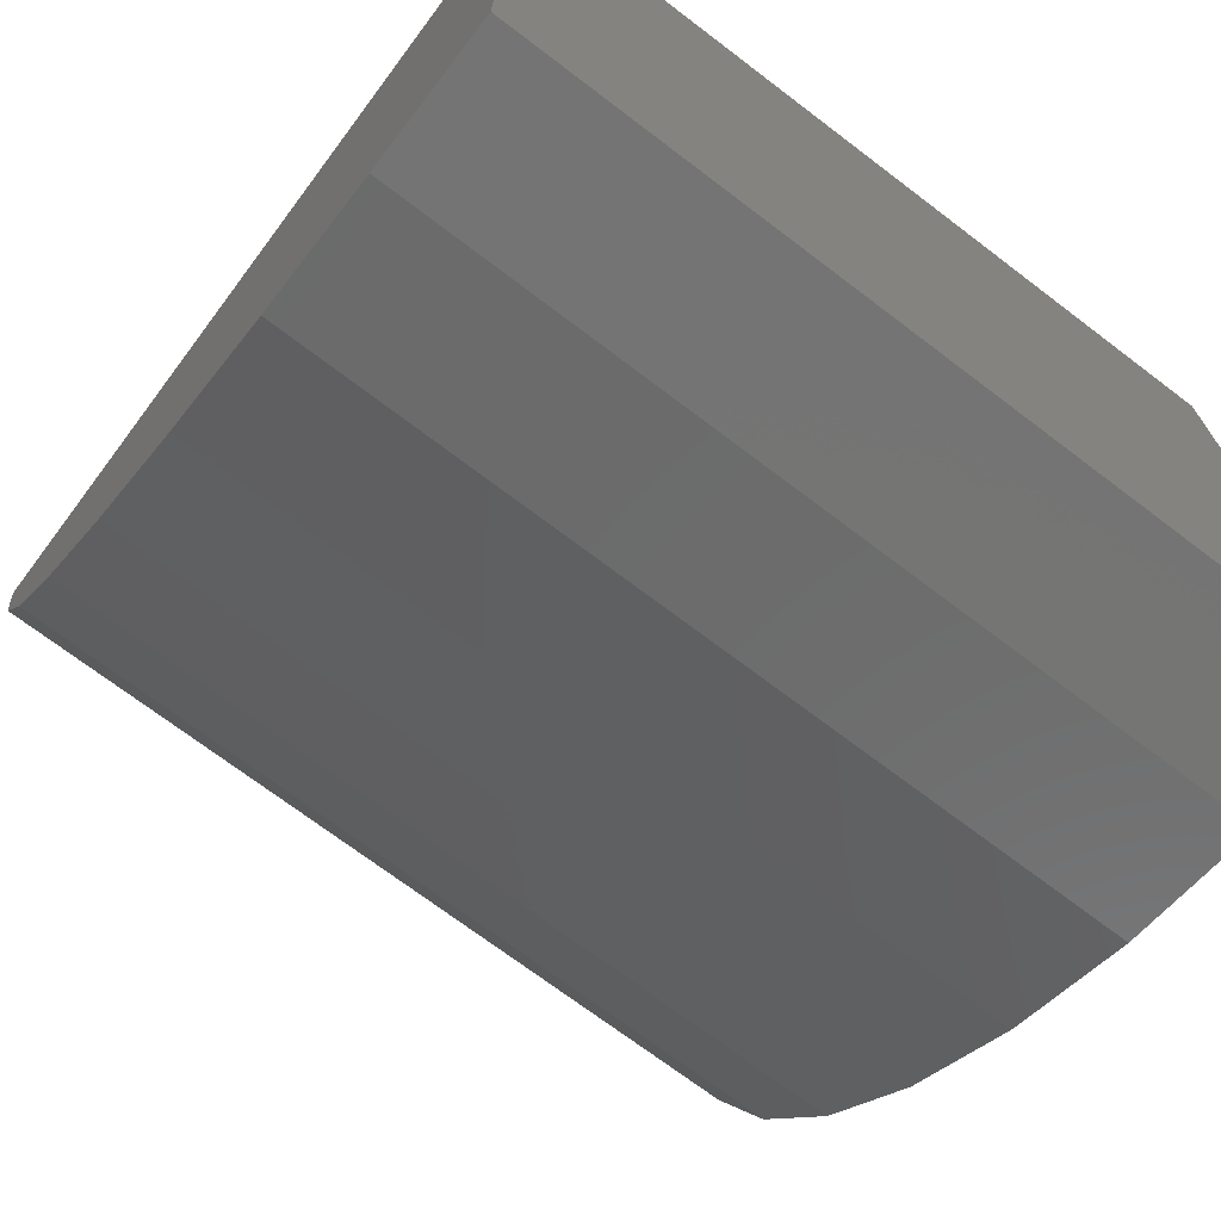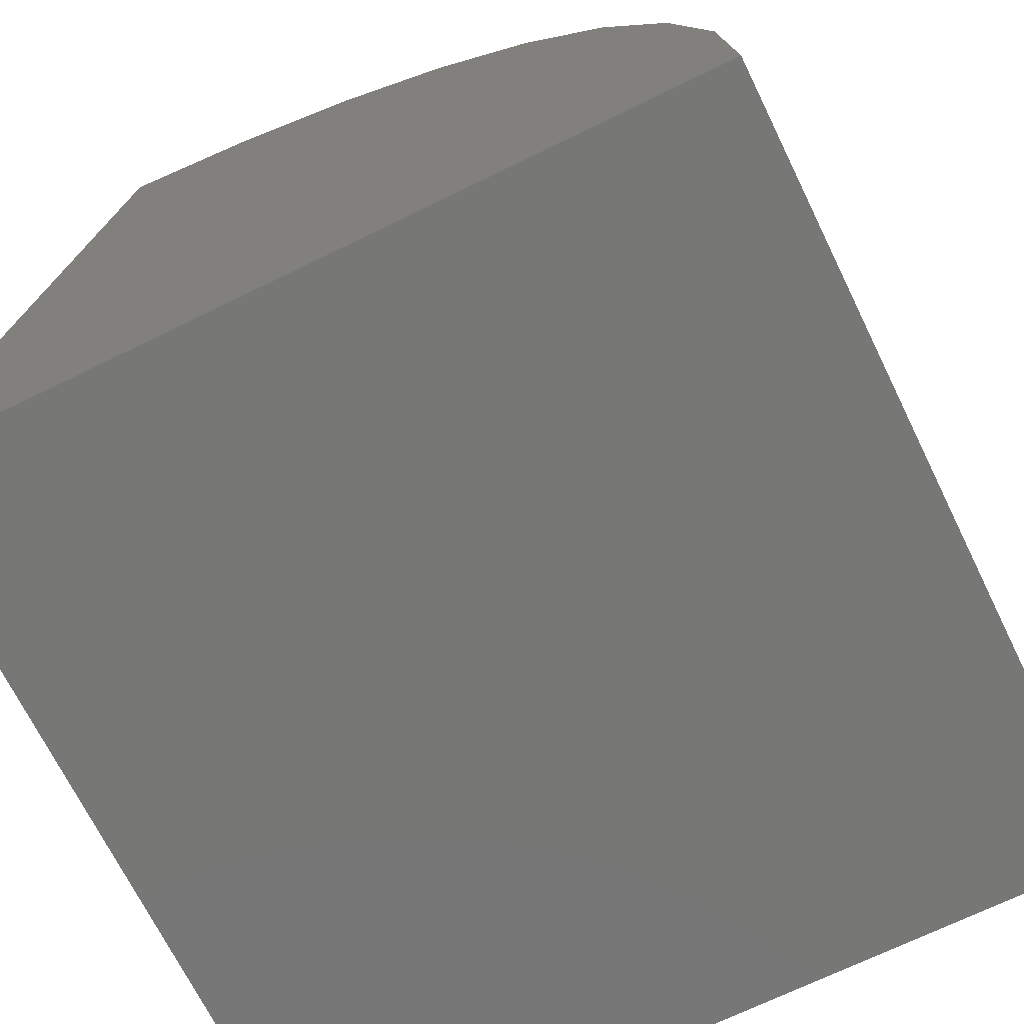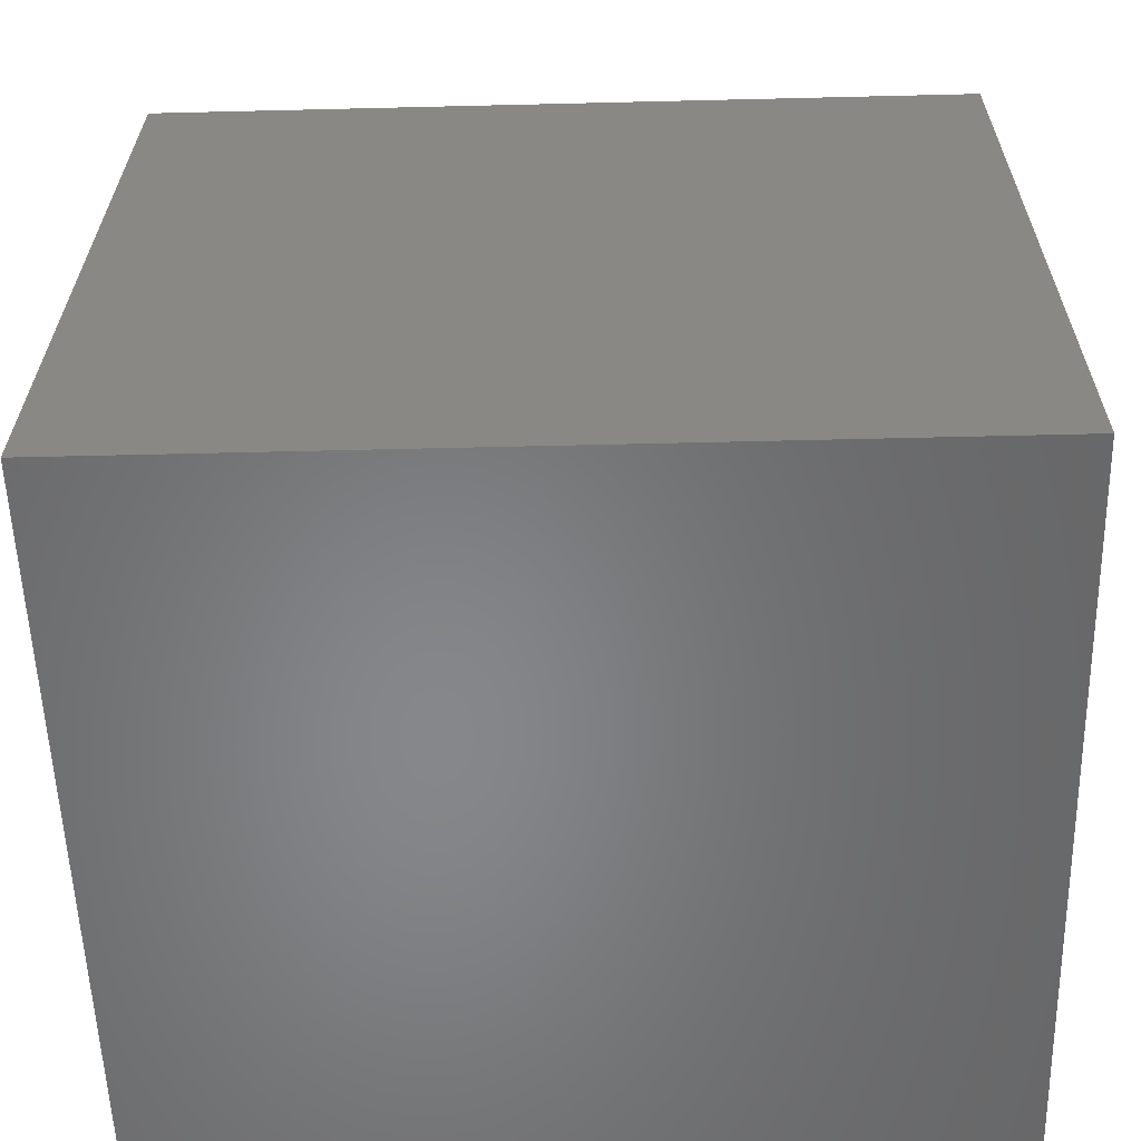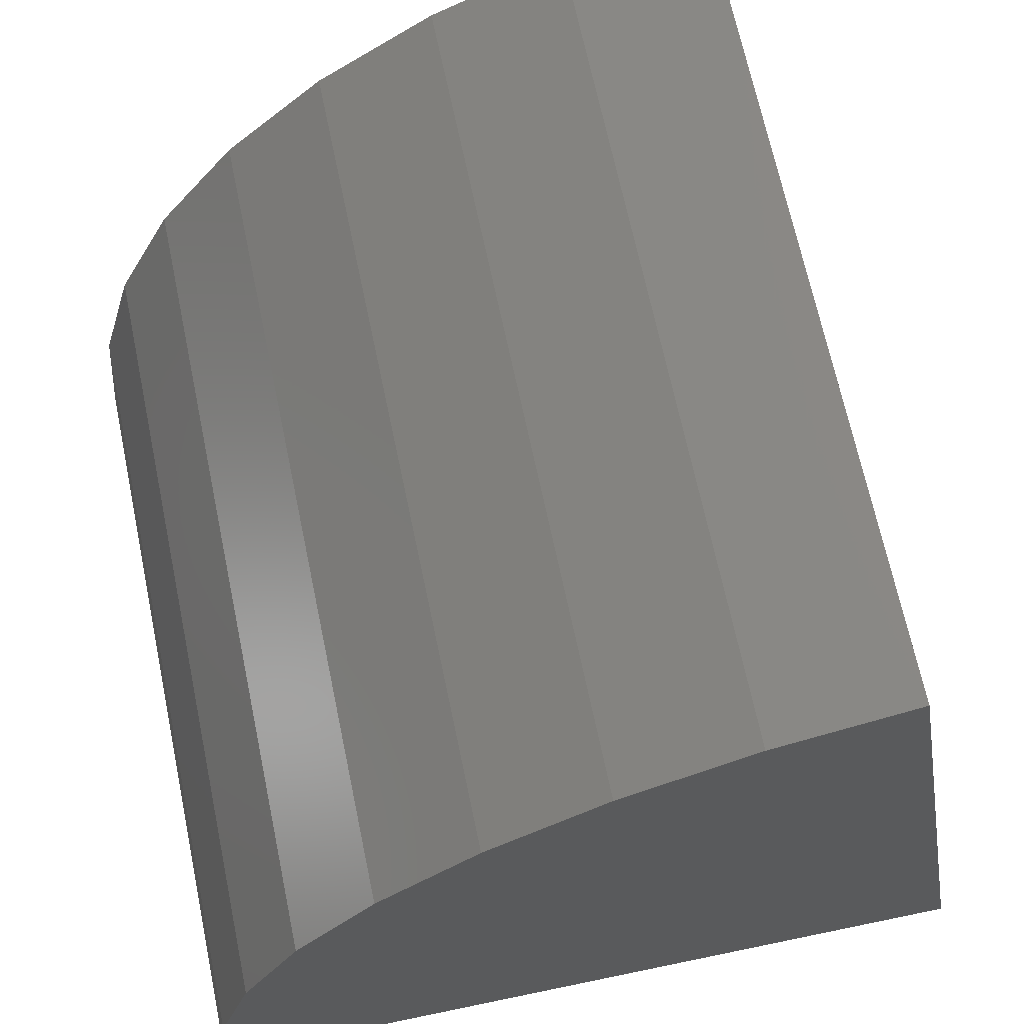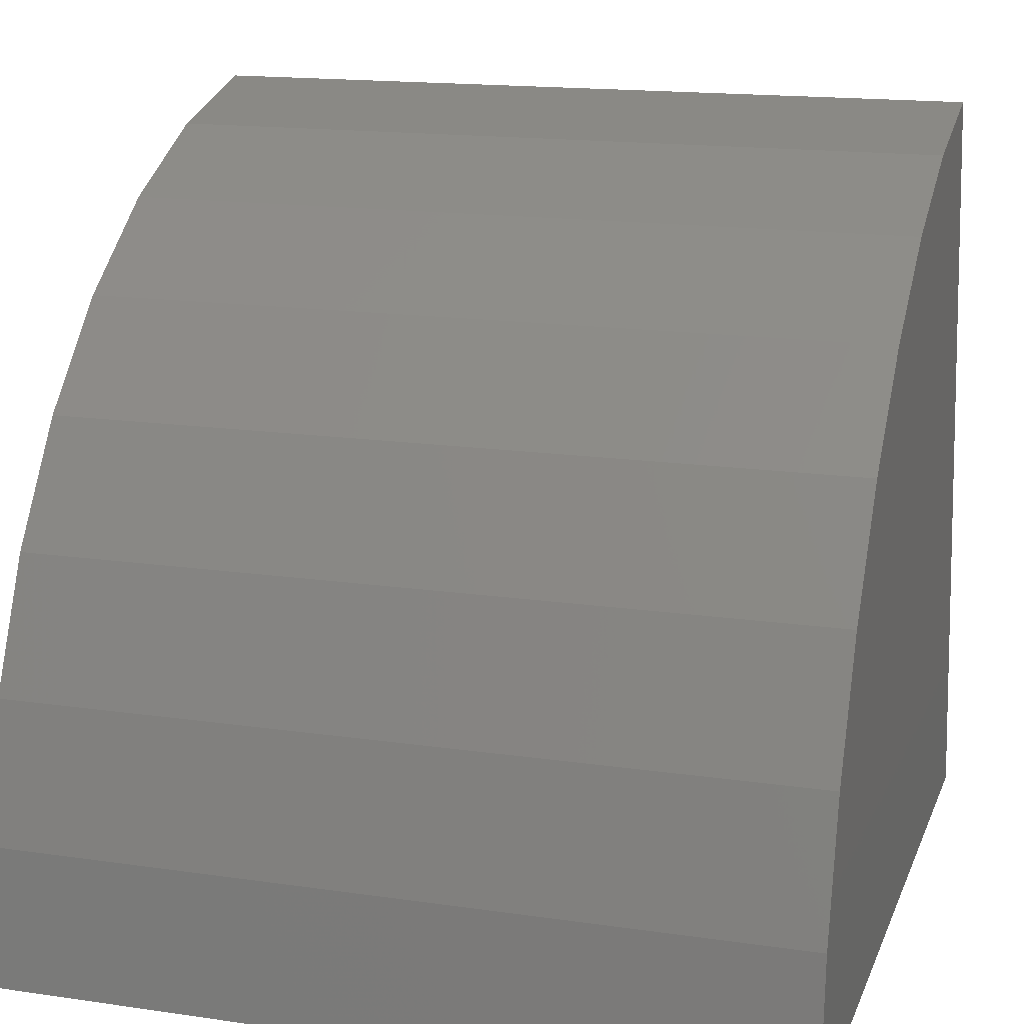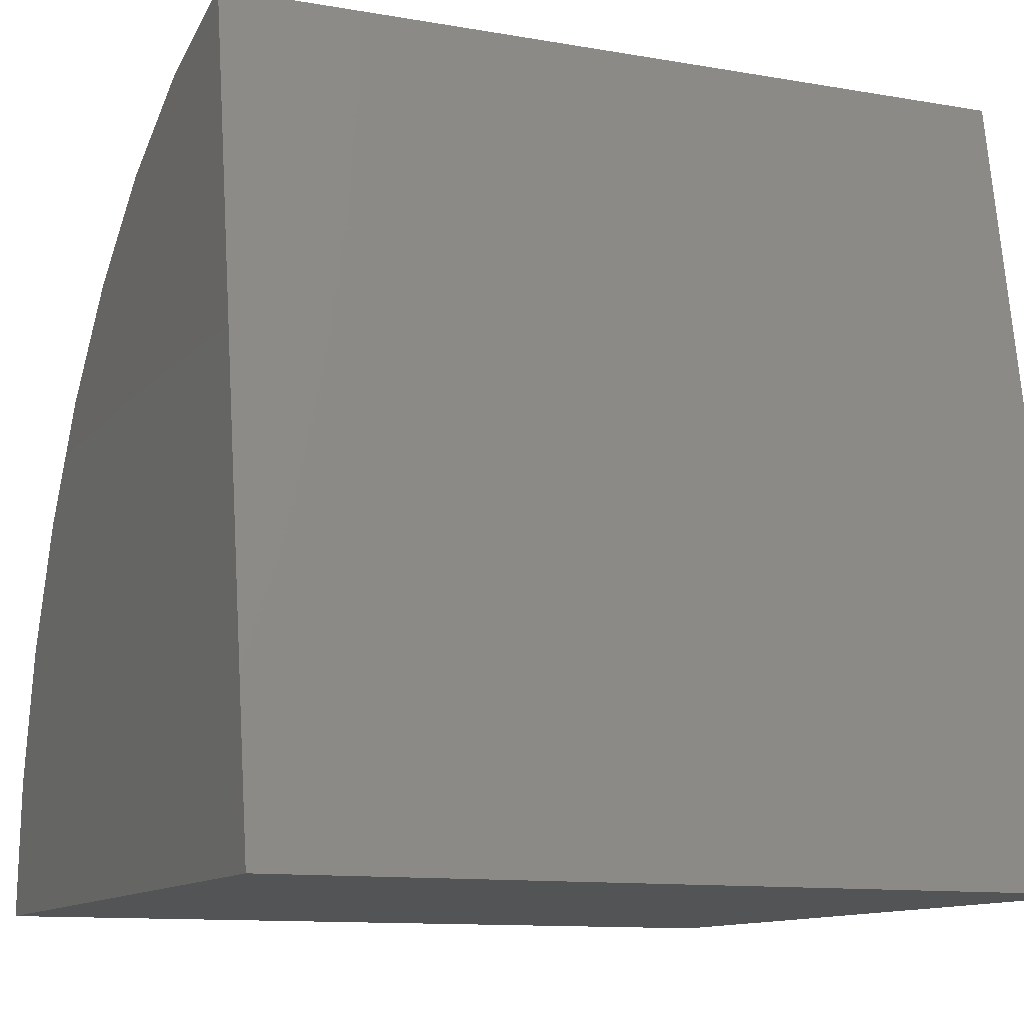
<metadata>
{"format":"stl","ext":"stl","renderer":"f3d","projection":"perspective","resolution":1024,"background":"white","views":[{"elev":-71.5,"azim":142.8,"up":"+Y"},{"elev":-69.7,"azim":-63.9,"up":"+Z"},{"elev":-53.8,"azim":-178.5,"up":"+Z"},{"elev":67.4,"azim":78.2,"up":"+Z"},{"elev":16.1,"azim":16.8,"up":"+Z"},{"elev":-11.3,"azim":156.7,"up":"+Z"}]}
</metadata>
<code>
# stl→obj: 20 verts, 36 faces
v -0.375 0.2508 0.7397
v 0.375 0.2508 0.7397
v -0.375 0.375 0
v 0.375 0.375 0
v -0.375 -0.375 0
v 0.375 -0.375 0
v -0.375 -0.3635 0.131
v -0.375 -0.3292 0.258
v -0.375 -0.2734 0.377
v -0.375 -0.1975 0.4844
v -0.375 -0.1041 0.577
v -0.375 0.004008 0.6518
v -0.375 0.1236 0.7066
v 0.375 0.1236 0.7066
v 0.375 0.004008 0.6518
v 0.375 -0.1041 0.577
v 0.375 -0.1975 0.4844
v 0.375 -0.2734 0.377
v 0.375 -0.3292 0.258
v 0.375 -0.3635 0.131
f 1 2 3
f 3 2 4
f 5 3 6
f 6 3 4
f 1 3 5
f 1 5 7
f 1 7 8
f 1 8 9
f 1 9 10
f 1 10 11
f 1 11 12
f 1 12 13
f 2 14 15
f 2 15 16
f 2 16 17
f 2 17 18
f 2 18 19
f 2 19 20
f 2 20 6
f 2 6 4
f 2 1 14
f 14 1 13
f 14 13 15
f 15 13 12
f 15 12 16
f 16 12 11
f 16 11 17
f 17 11 10
f 17 10 18
f 18 10 9
f 18 9 19
f 19 9 8
f 19 8 20
f 20 8 7
f 20 7 6
f 6 7 5

</code>
